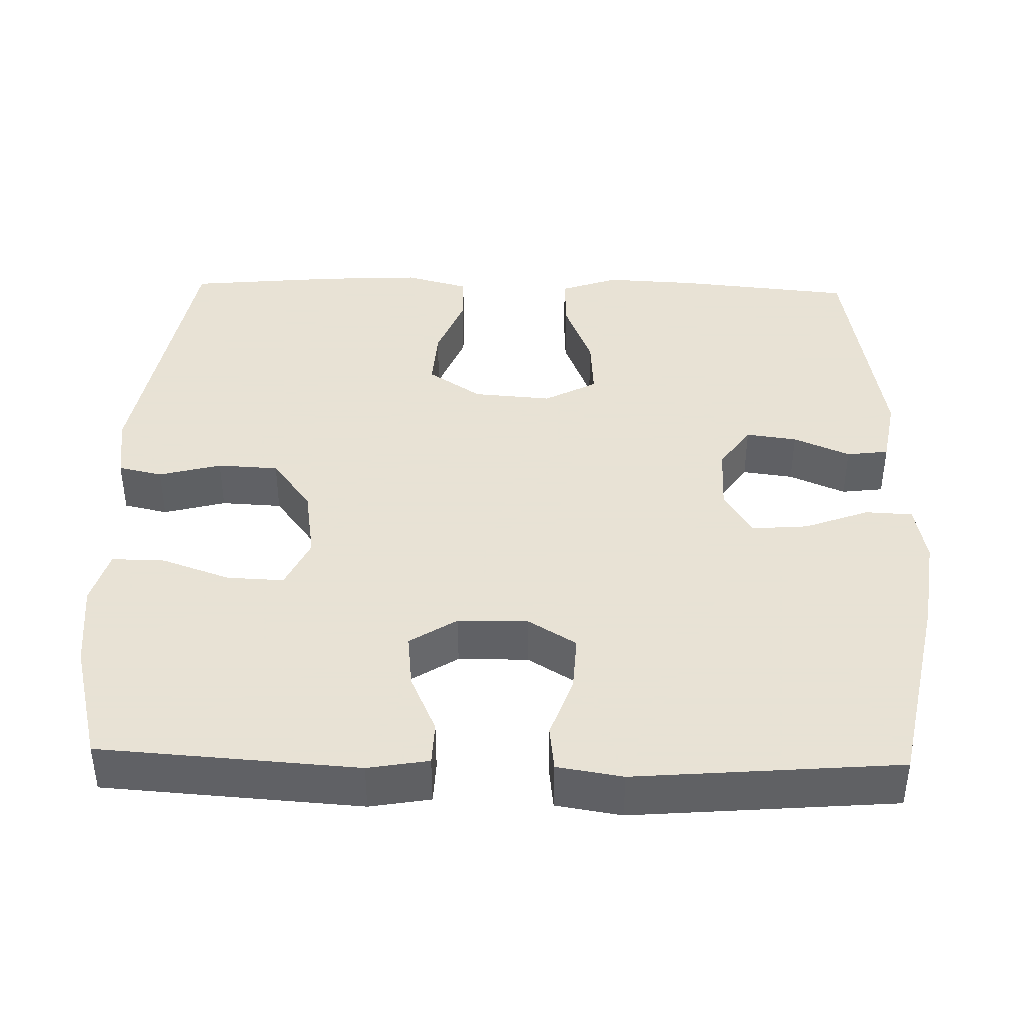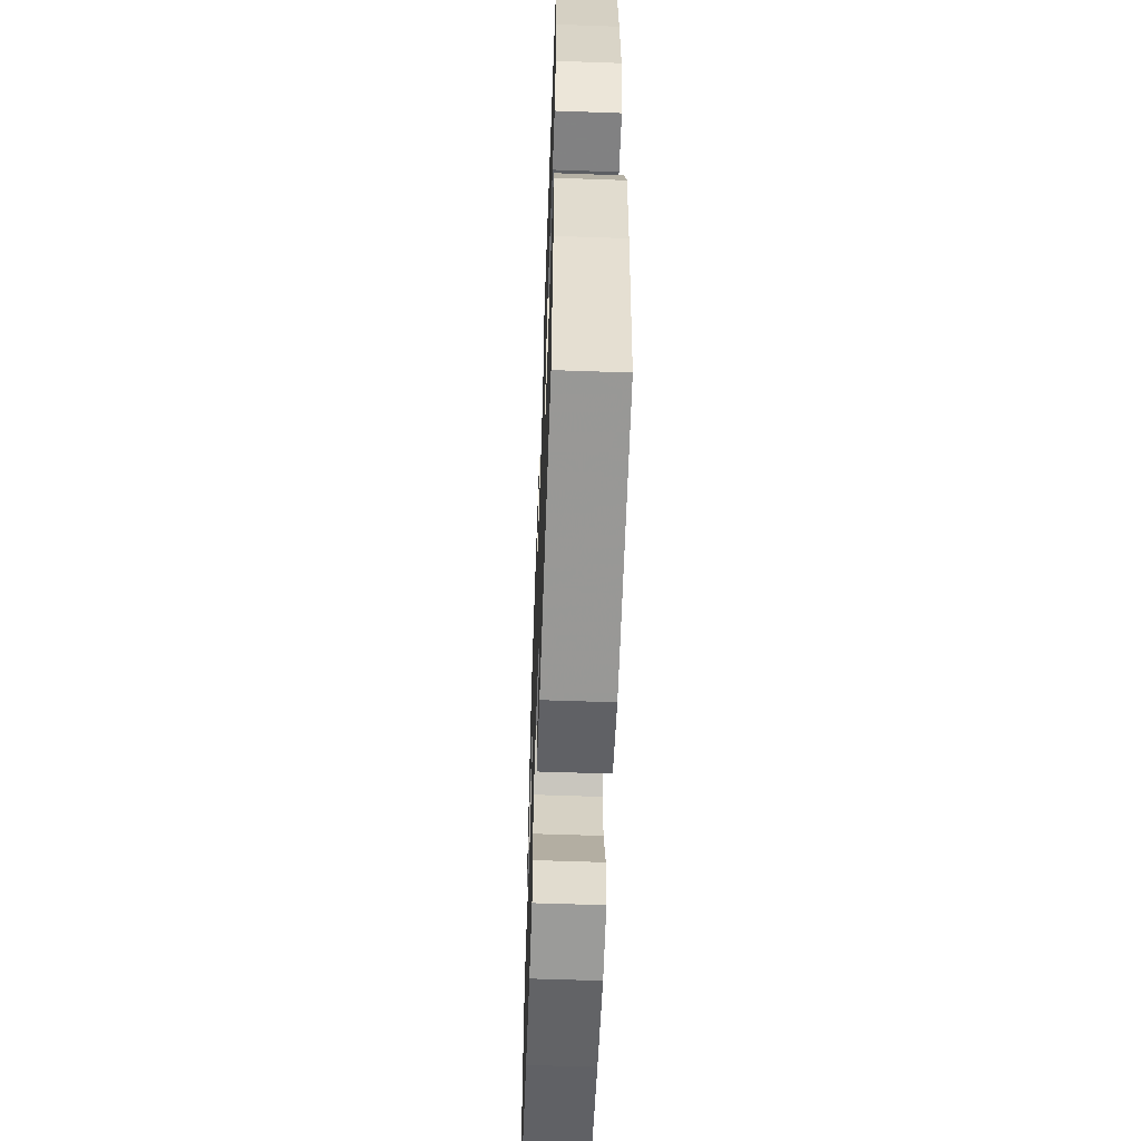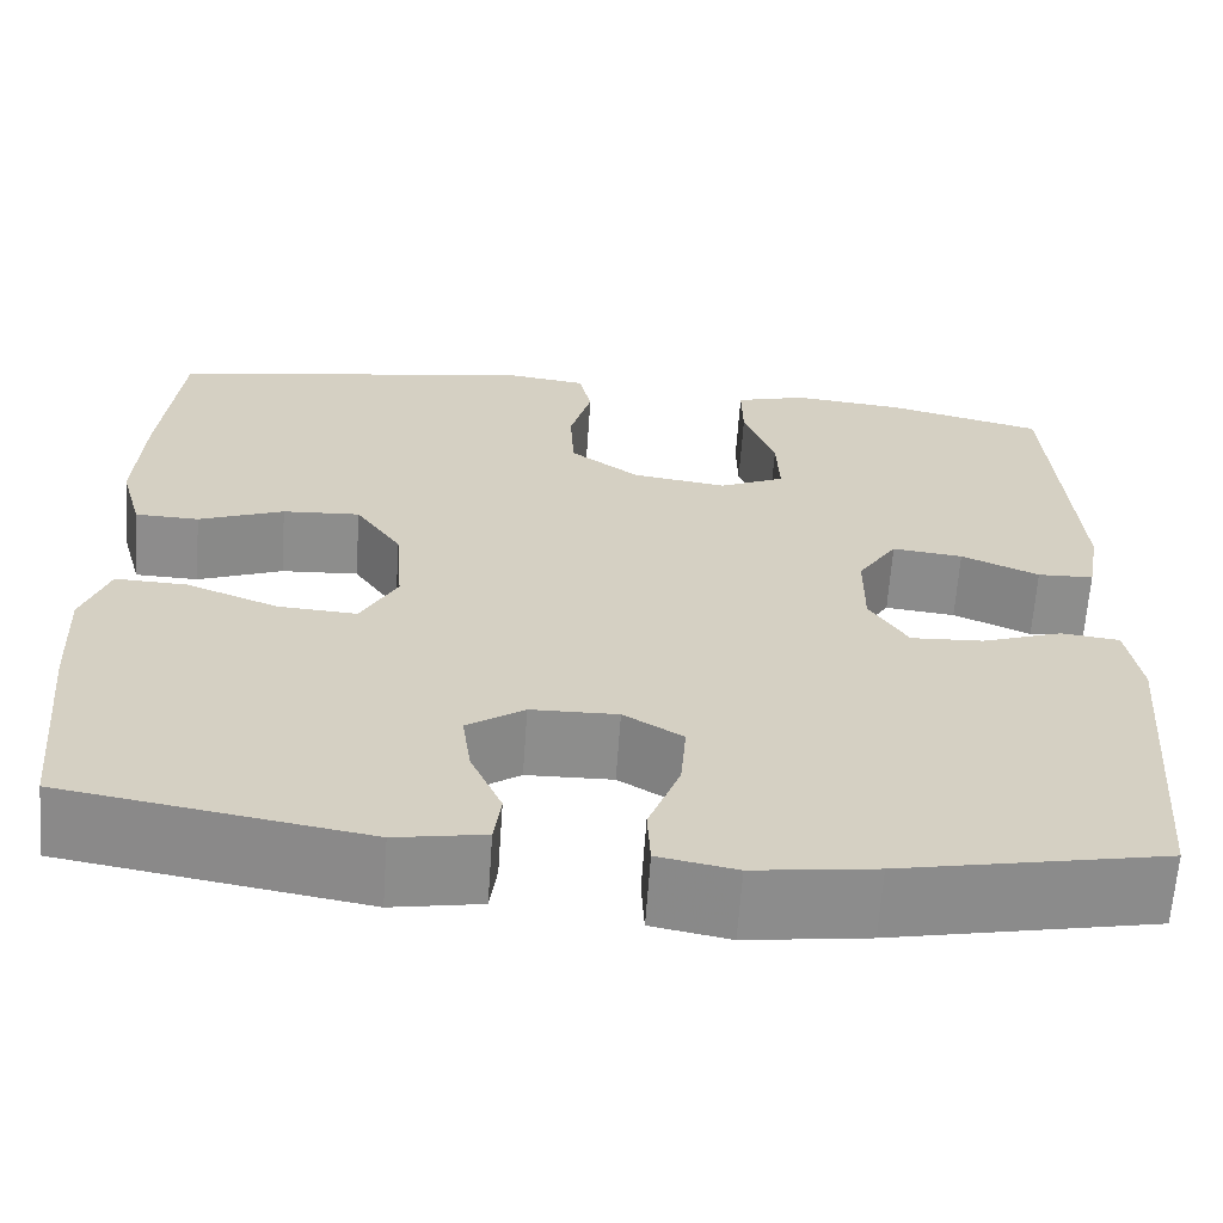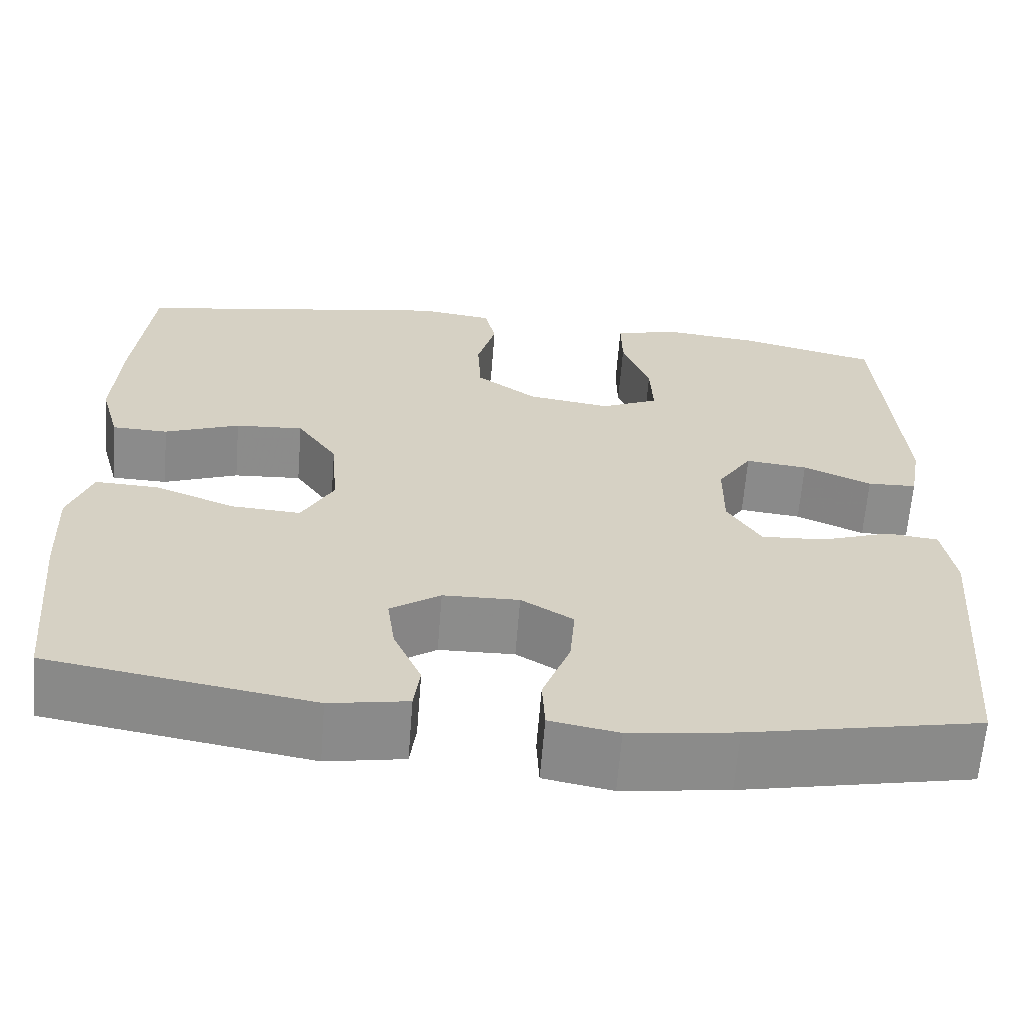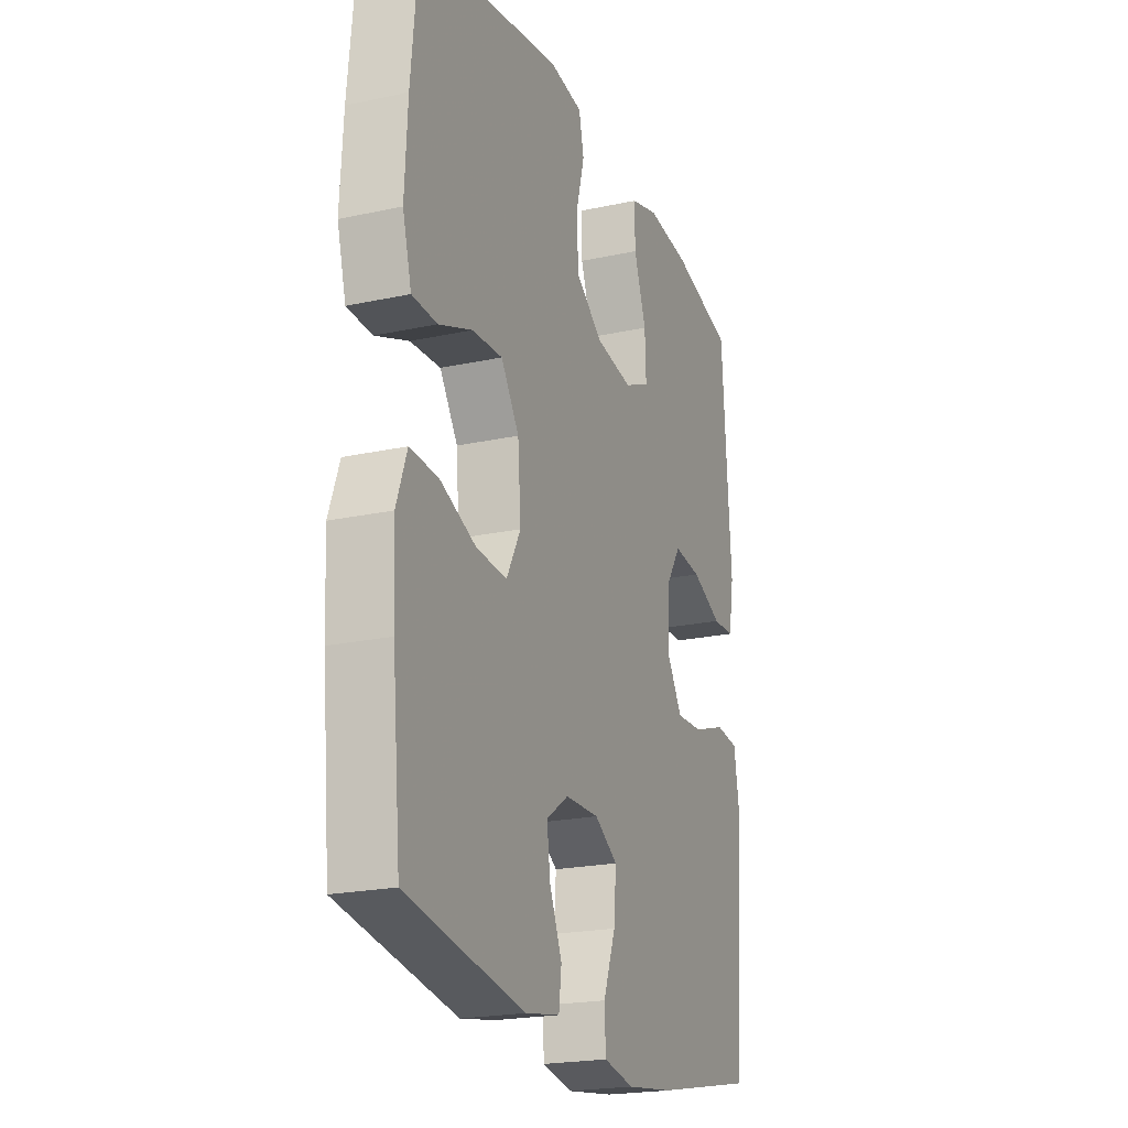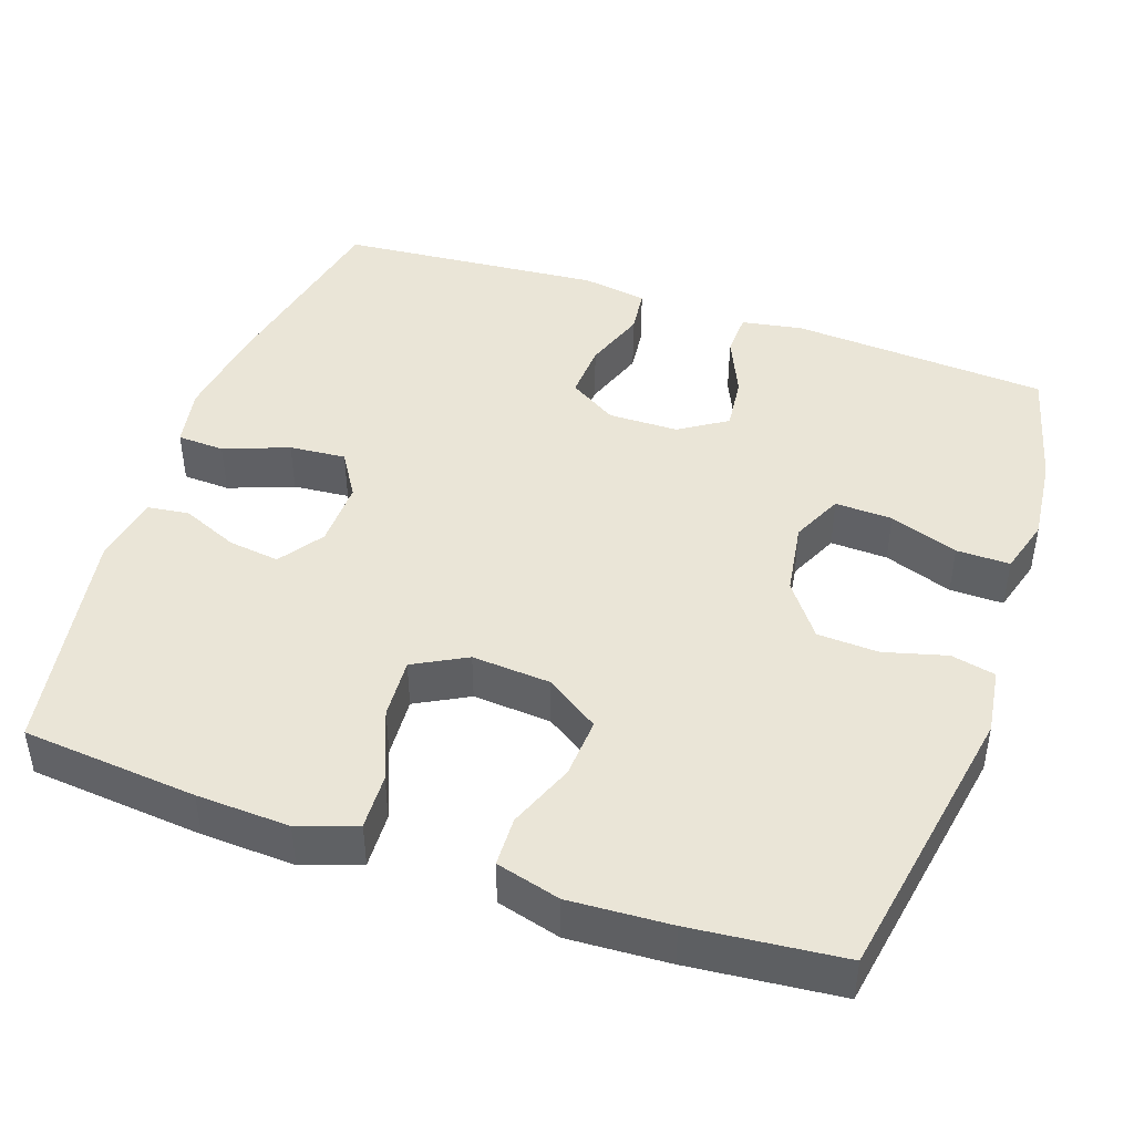
<metadata>
{"format":"obj","ext":"obj","renderer":"f3d","projection":"perspective","resolution":1024,"background":"white","views":[{"elev":40.6,"azim":91.5,"up":"+Y"},{"elev":-58.8,"azim":-92.1,"up":"+Z"},{"elev":-64.4,"azim":-4.0,"up":"+Z"},{"elev":-64.0,"azim":-4.5,"up":"+Z"},{"elev":-21.5,"azim":-69.0,"up":"+Z"},{"elev":44.4,"azim":-71.0,"up":"+Y"}]}
</metadata>
<code>
v -0.5 0.07 -0.5
v -0.522 0.07 -0.271
v -0.528 0.07 -0.149
v -0.501 0.07 -0.073
v -0.428 0.07 -0.076
v -0.334 0.07 -0.113
v -0.254 0.07 -0.118
v -0.217 0.07 -0.049
v -0.225 0.07 0.054
v -0.272 0.07 0.124
v -0.351 0.07 0.119
v -0.438 0.07 0.085
v -0.503 0.07 0.087
v -0.526 0.07 0.171
v -0.519 0.07 0.303
v -0.5 0.07 0.5
v -0.127 0.07 0.565
v -0.04 0.07 0.553
v -0.027 0.07 0.495
v -0.049 0.07 0.413
v -0.045 0.07 0.333
v 0.025 0.07 0.281
v 0.122 0.07 0.266
v 0.189 0.07 0.297
v 0.186 0.07 0.372
v 0.154 0.07 0.462
v 0.153 0.07 0.532
v 0.226 0.07 0.553
v 0.34 0.07 0.541
v 0.5 0.07 0.5
v 0.523 0.07 0.162
v 0.509 0.07 0.082
v 0.452 0.07 0.08
v 0.373 0.07 0.115
v 0.301 0.07 0.123
v 0.261 0.07 0.061
v 0.26 0.07 -0.031
v 0.299 0.07 -0.094
v 0.373 0.07 -0.09
v 0.455 0.07 -0.061
v 0.515 0.07 -0.068
v 0.529 0.07 -0.154
v 0.5 0.07 -0.5
v 0.234 0.07 -0.554
v 0.111 0.07 -0.571
v 0.032 0.07 -0.556
v 0.029 0.07 -0.494
v 0.061 0.07 -0.409
v 0.067 0.07 -0.335
v 0.007 0.07 -0.298
v -0.081 0.07 -0.3
v -0.139 0.07 -0.34
v -0.13 0.07 -0.407
v -0.098 0.07 -0.481
v -0.105 0.07 -0.536
v -0.195 0.07 -0.552
v -0.5 0 -0.5
v -0.522 0 -0.271
v -0.528 0 -0.149
v -0.501 0 -0.073
v -0.428 0 -0.076
v -0.334 0 -0.113
v -0.254 0 -0.118
v -0.217 0 -0.049
v -0.225 0 0.054
v -0.272 0 0.124
v -0.351 0 0.119
v -0.438 0 0.085
v -0.503 0 0.087
v -0.526 0 0.171
v -0.519 0 0.303
v -0.5 0 0.5
v -0.127 0 0.565
v -0.04 0 0.553
v -0.027 0 0.495
v -0.049 0 0.413
v -0.045 0 0.333
v 0.025 0 0.281
v 0.122 0 0.266
v 0.189 0 0.297
v 0.186 0 0.372
v 0.154 0 0.462
v 0.153 0 0.532
v 0.226 0 0.553
v 0.34 0 0.541
v 0.5 0 0.5
v 0.523 0 0.162
v 0.509 0 0.082
v 0.452 0 0.08
v 0.373 0 0.115
v 0.301 0 0.123
v 0.261 0 0.061
v 0.26 0 -0.031
v 0.299 0 -0.094
v 0.373 0 -0.09
v 0.455 0 -0.061
v 0.515 0 -0.068
v 0.529 0 -0.154
v 0.5 0 -0.5
v 0.234 0 -0.554
v 0.111 0 -0.571
v 0.032 0 -0.556
v 0.029 0 -0.494
v 0.061 0 -0.409
v 0.067 0 -0.335
v 0.007 0 -0.298
v -0.081 0 -0.3
v -0.139 0 -0.34
v -0.13 0 -0.407
v -0.098 0 -0.481
v -0.105 0 -0.536
v -0.195 0 -0.552
f 53 54 55 56
f 52 53 56 1
f 51 52 1 2
f 50 51 2 3
f 45 46 47 48
f 45 48 49
f 44 45 49
f 43 44 49
f 42 43 49 50
f 39 40 41 42
f 38 39 42 50
f 31 32 33 34
f 31 34 35
f 30 31 35
f 29 30 35 36
f 25 26 27 28
f 24 25 28 29
f 17 18 19 20
f 17 20 21
f 16 17 21
f 15 16 21 22
f 11 12 13 14
f 10 11 14 15
f 3 4 5 6
f 3 6 7
f 50 3 7
f 37 38 50 7
f 36 37 7 8
f 24 29 36
f 23 24 36 8
f 10 15 22 23
f 9 10 23
f 8 9 23
f 112 111 110 109
f 57 112 109 108
f 58 57 108 107
f 59 58 107 106
f 104 103 102 101
f 105 104 101
f 105 101 100
f 105 100 99
f 106 105 99 98
f 98 97 96 95
f 106 98 95 94
f 90 89 88 87
f 91 90 87
f 91 87 86
f 92 91 86 85
f 84 83 82 81
f 85 84 81 80
f 76 75 74 73
f 77 76 73
f 77 73 72
f 78 77 72 71
f 70 69 68 67
f 71 70 67 66
f 62 61 60 59
f 63 62 59
f 63 59 106
f 63 106 94 93
f 64 63 93 92
f 92 85 80
f 64 92 80 79
f 79 78 71 66
f 79 66 65
f 79 65 64
f 1 57 58 2
f 2 58 59 3
f 3 59 60 4
f 4 60 61 5
f 5 61 62 6
f 6 62 63 7
f 7 63 64 8
f 8 64 65 9
f 9 65 66 10
f 10 66 67 11
f 11 67 68 12
f 12 68 69 13
f 13 69 70 14
f 14 70 71 15
f 15 71 72 16
f 16 72 73 17
f 17 73 74 18
f 18 74 75 19
f 19 75 76 20
f 20 76 77 21
f 21 77 78 22
f 22 78 79 23
f 23 79 80 24
f 24 80 81 25
f 25 81 82 26
f 26 82 83 27
f 27 83 84 28
f 28 84 85 29
f 29 85 86 30
f 30 86 87 31
f 31 87 88 32
f 32 88 89 33
f 33 89 90 34
f 34 90 91 35
f 35 91 92 36
f 36 92 93 37
f 37 93 94 38
f 38 94 95 39
f 39 95 96 40
f 40 96 97 41
f 41 97 98 42
f 42 98 99 43
f 43 99 100 44
f 44 100 101 45
f 45 101 102 46
f 46 102 103 47
f 47 103 104 48
f 48 104 105 49
f 49 105 106 50
f 50 106 107 51
f 51 107 108 52
f 52 108 109 53
f 53 109 110 54
f 54 110 111 55
f 55 111 112 56
f 56 112 57 1

</code>
